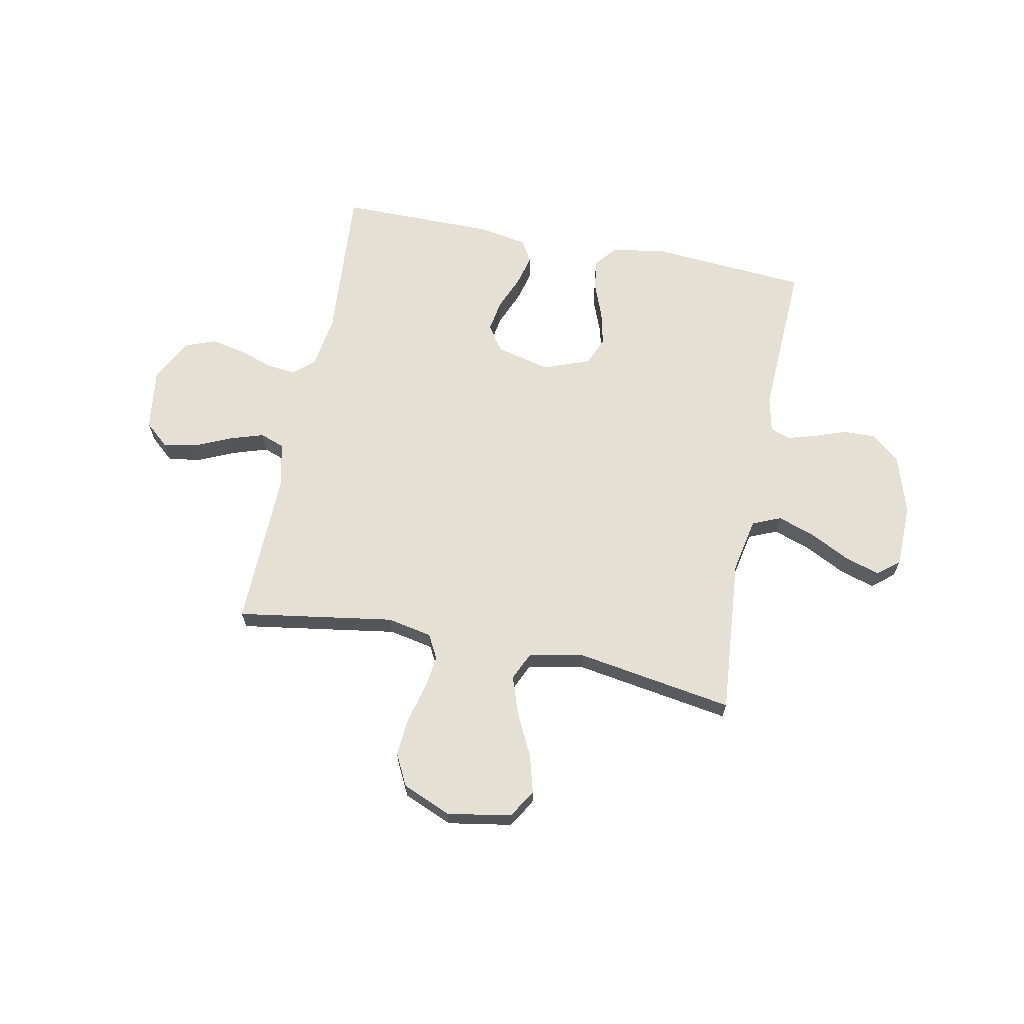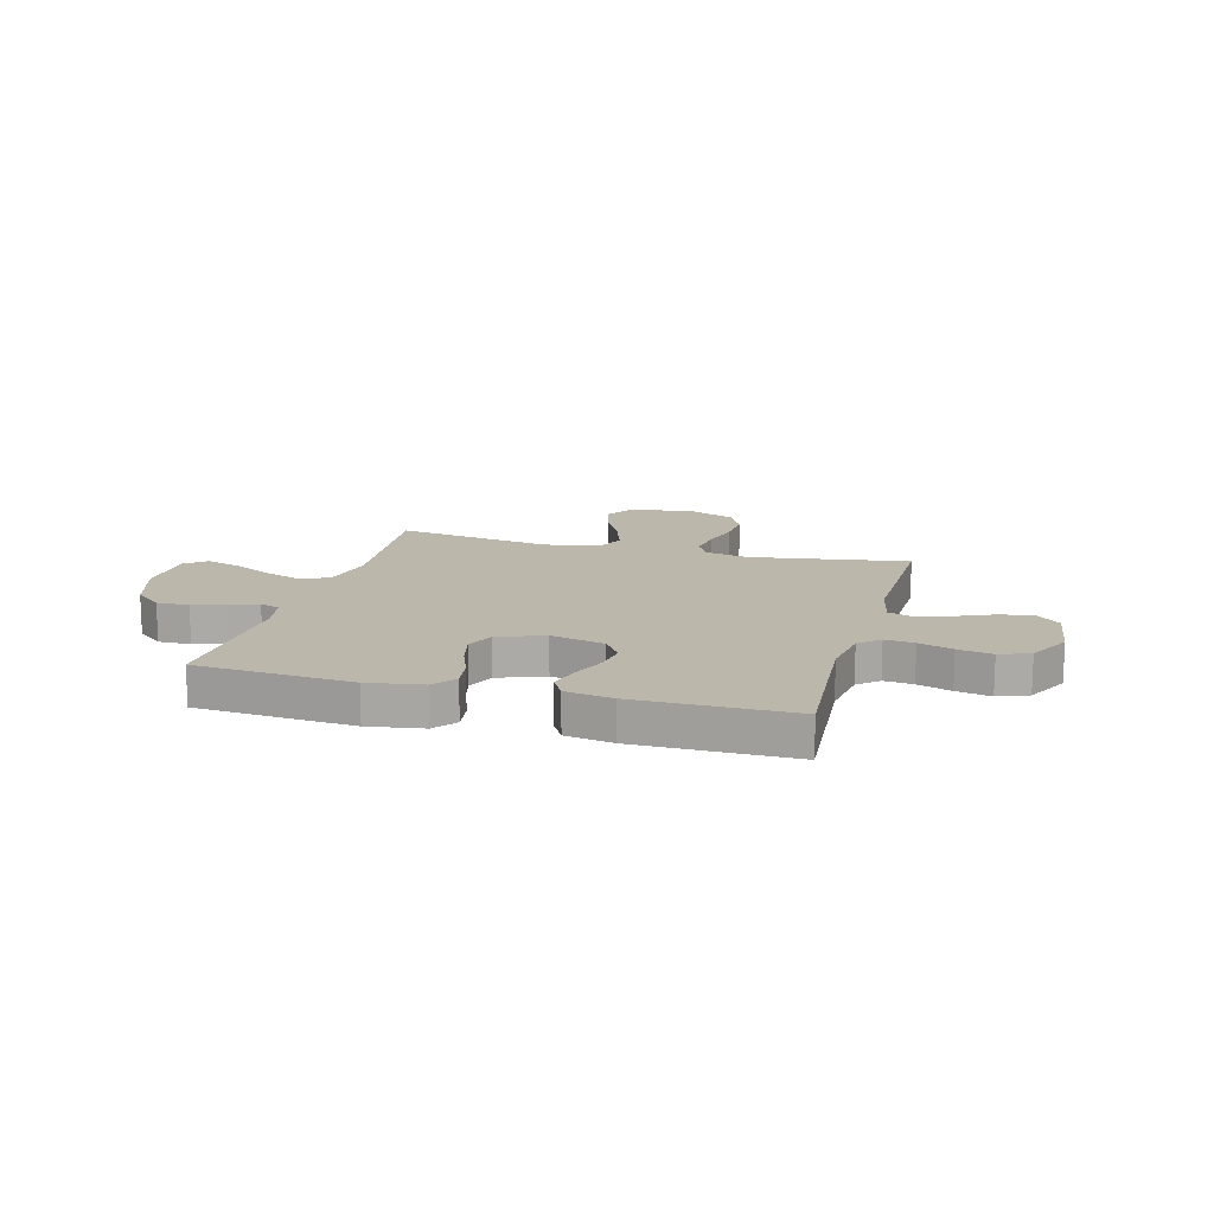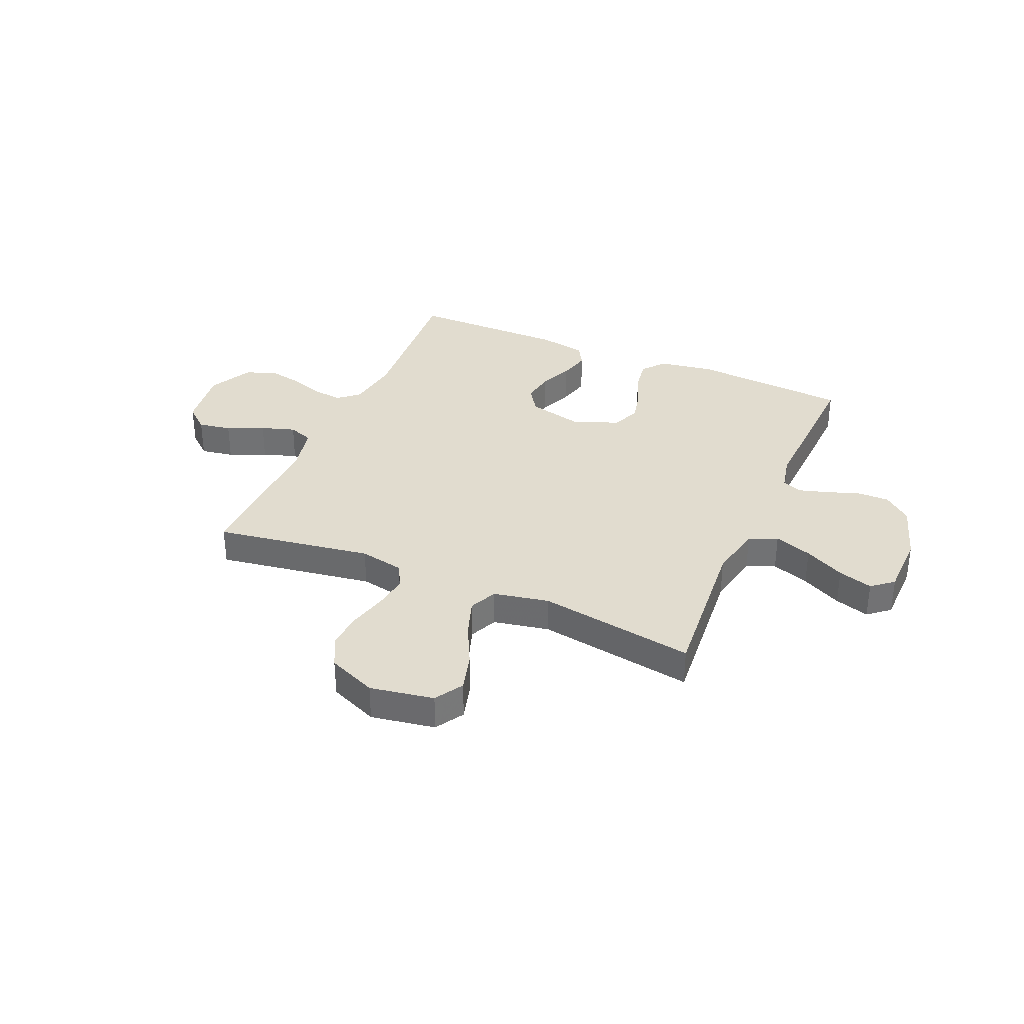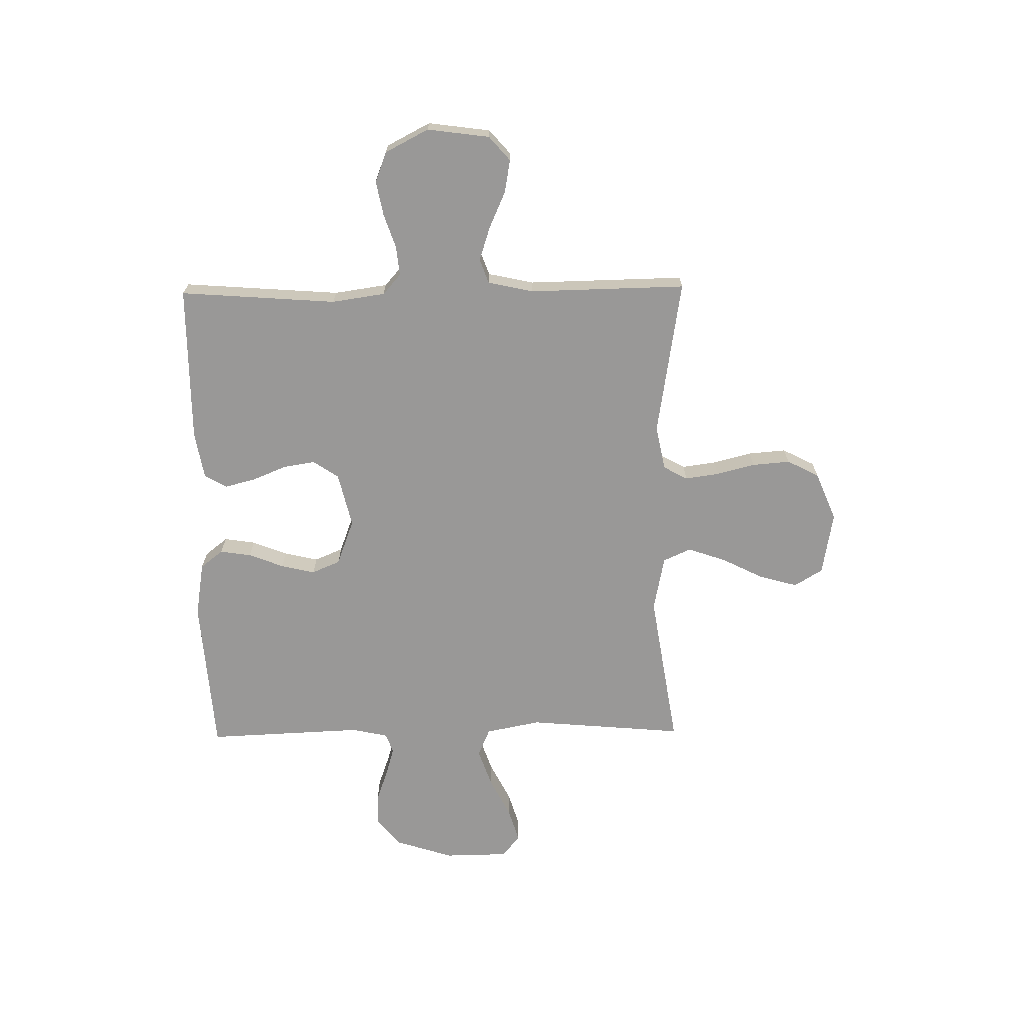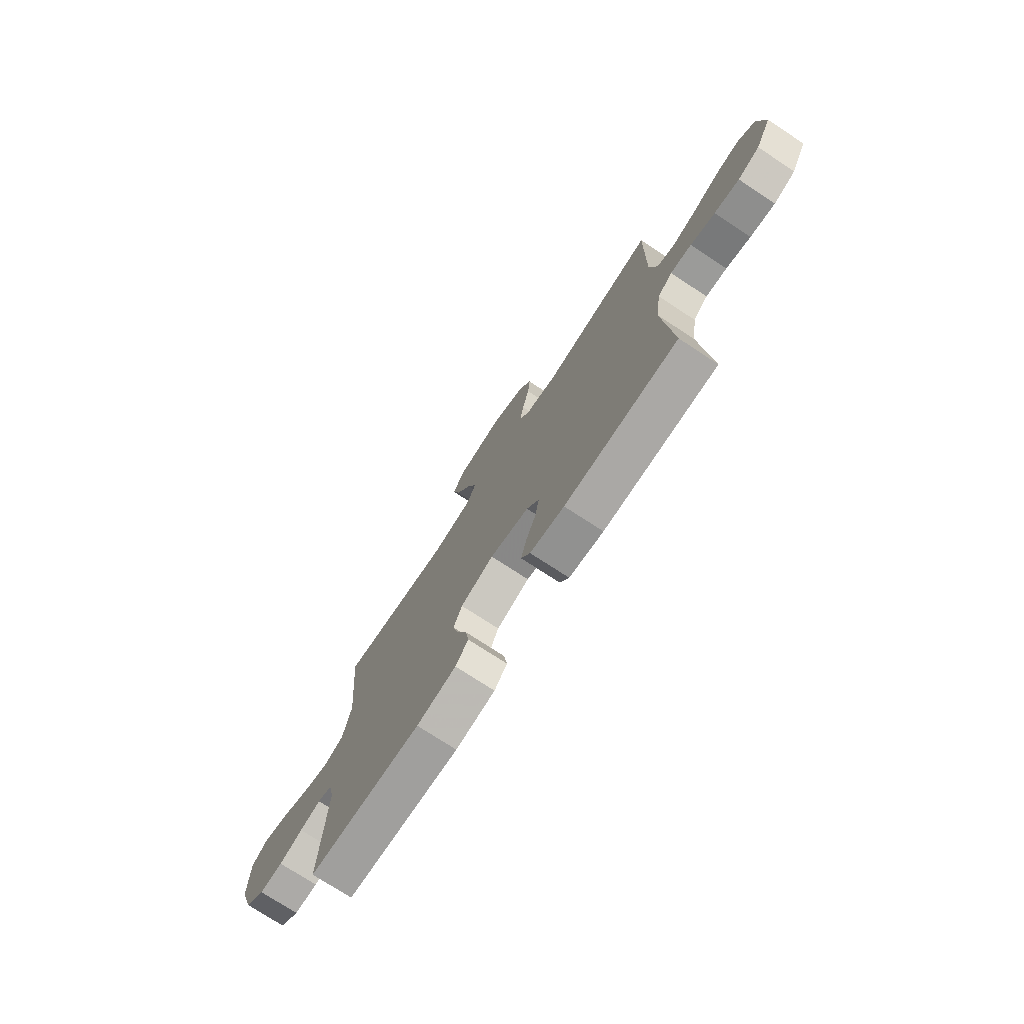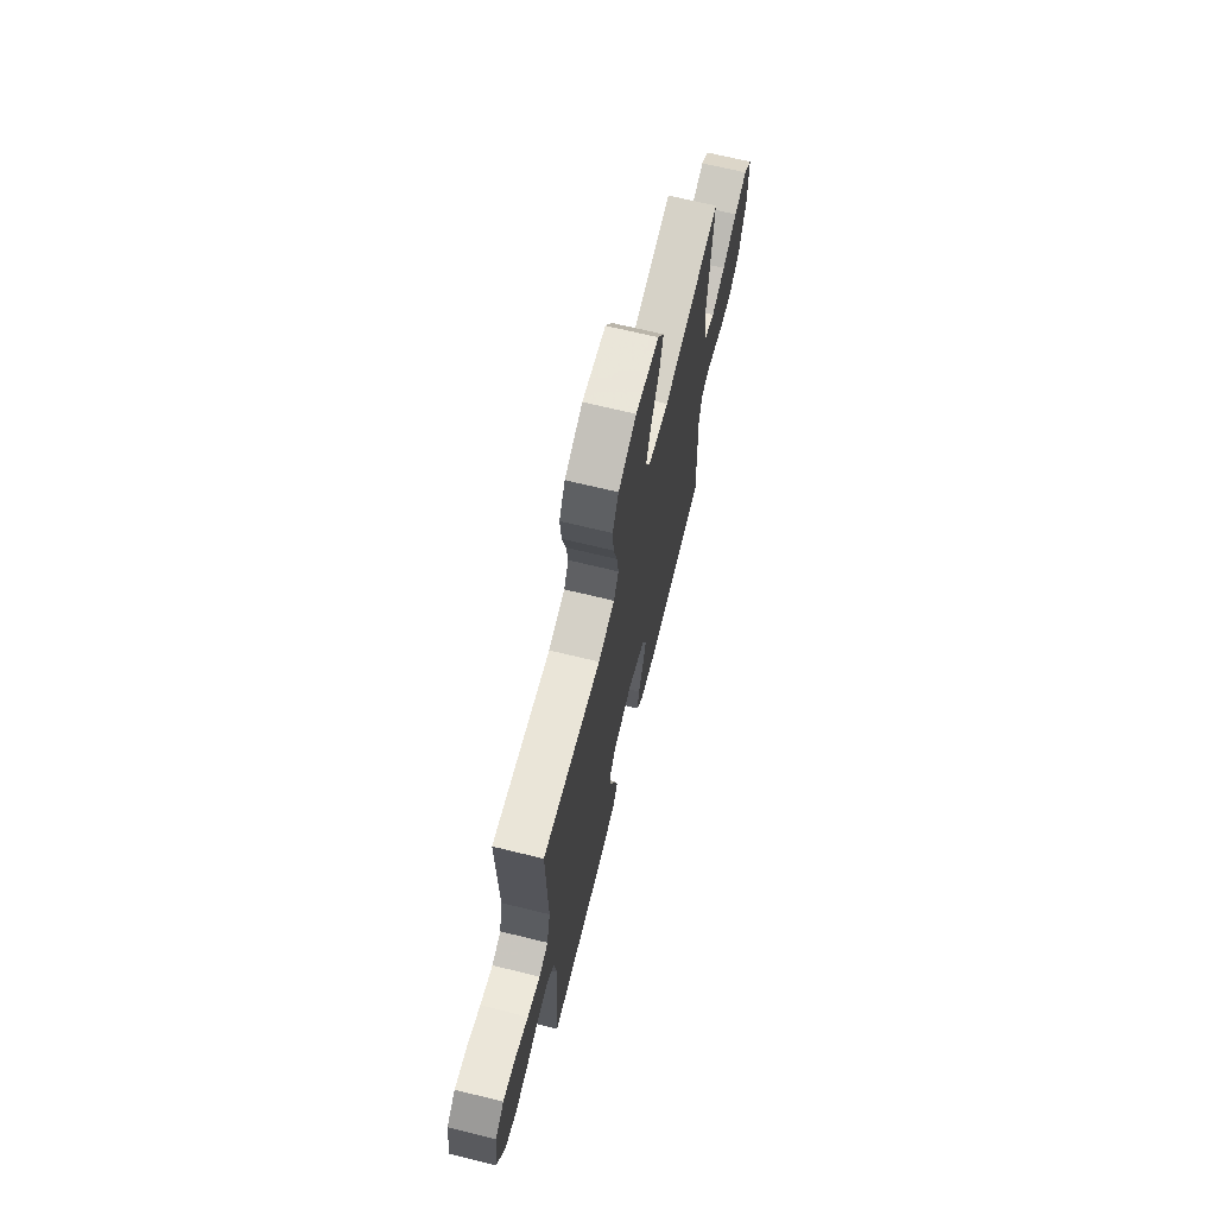
<metadata>
{"format":"obj","ext":"obj","renderer":"f3d","projection":"perspective","resolution":1024,"background":"white","views":[{"elev":65.8,"azim":11.3,"up":"+Y"},{"elev":14.5,"azim":-164.7,"up":"+Y"},{"elev":34.5,"azim":23.4,"up":"+Y"},{"elev":-68.7,"azim":-89.2,"up":"+Y"},{"elev":-75.2,"azim":-123.2,"up":"+Z"},{"elev":68.6,"azim":-76.2,"up":"+Z"}]}
</metadata>
<code>
v 0.5 0.07 0.5
v 0.474 0.07 0.2
v 0.495 0.07 0.095
v 0.549 0.07 0.072
v 0.621 0.07 0.097
v 0.698 0.07 0.136
v 0.764 0.07 0.156
v 0.805 0.07 0.122
v 0.807 0.07 0
v 0.771 0.07 -0.113
v 0.719 0.07 -0.156
v 0.657 0.07 -0.155
v 0.595 0.07 -0.133
v 0.54 0.07 -0.117
v 0.502 0.07 -0.131
v 0.487 0.07 -0.2
v 0.5 0.07 -0.5
v 0.2 0.07 -0.522
v 0.095 0.07 -0.505
v 0.061 0.07 -0.462
v 0.07 0.07 -0.402
v 0.096 0.07 -0.335
v 0.111 0.07 -0.27
v 0.088 0.07 -0.216
v 0 0.07 -0.183
v -0.104 0.07 -0.208
v -0.137 0.07 -0.257
v -0.127 0.07 -0.318
v -0.1 0.07 -0.383
v -0.085 0.07 -0.442
v -0.109 0.07 -0.484
v -0.2 0.07 -0.5
v -0.5 0.07 -0.5
v -0.478 0.07 -0.2
v -0.493 0.07 -0.098
v -0.532 0.07 -0.064
v -0.588 0.07 -0.07
v -0.653 0.07 -0.092
v -0.719 0.07 -0.105
v -0.777 0.07 -0.083
v -0.82 0.07 0
v -0.804 0.07 0.119
v -0.758 0.07 0.159
v -0.695 0.07 0.148
v -0.625 0.07 0.117
v -0.56 0.07 0.096
v -0.513 0.07 0.113
v -0.494 0.07 0.2
v -0.5 0.07 0.5
v -0.2 0.07 0.453
v -0.115 0.07 0.47
v -0.09 0.07 0.516
v -0.099 0.07 0.581
v -0.118 0.07 0.655
v -0.124 0.07 0.727
v -0.093 0.07 0.788
v 0 0.07 0.827
v 0.122 0.07 0.806
v 0.155 0.07 0.752
v 0.135 0.07 0.679
v 0.095 0.07 0.599
v 0.07 0.07 0.526
v 0.094 0.07 0.473
v 0.2 0.07 0.452
v 0.5 0 0.5
v 0.474 0 0.2
v 0.495 0 0.095
v 0.549 0 0.072
v 0.621 0 0.097
v 0.698 0 0.136
v 0.764 0 0.156
v 0.805 0 0.122
v 0.807 0 0
v 0.771 0 -0.113
v 0.719 0 -0.156
v 0.657 0 -0.155
v 0.595 0 -0.133
v 0.54 0 -0.117
v 0.502 0 -0.131
v 0.487 0 -0.2
v 0.5 0 -0.5
v 0.2 0 -0.522
v 0.095 0 -0.505
v 0.061 0 -0.462
v 0.07 0 -0.402
v 0.096 0 -0.335
v 0.111 0 -0.27
v 0.088 0 -0.216
v 0 0 -0.183
v -0.104 0 -0.208
v -0.137 0 -0.257
v -0.127 0 -0.318
v -0.1 0 -0.383
v -0.085 0 -0.442
v -0.109 0 -0.484
v -0.2 0 -0.5
v -0.5 0 -0.5
v -0.478 0 -0.2
v -0.493 0 -0.098
v -0.532 0 -0.064
v -0.588 0 -0.07
v -0.653 0 -0.092
v -0.719 0 -0.105
v -0.777 0 -0.083
v -0.82 0 0
v -0.804 0 0.119
v -0.758 0 0.159
v -0.695 0 0.148
v -0.625 0 0.117
v -0.56 0 0.096
v -0.513 0 0.113
v -0.494 0 0.2
v -0.5 0 0.5
v -0.2 0 0.453
v -0.115 0 0.47
v -0.09 0 0.516
v -0.099 0 0.581
v -0.118 0 0.655
v -0.124 0 0.727
v -0.093 0 0.788
v 0 0 0.827
v 0.122 0 0.806
v 0.155 0 0.752
v 0.135 0 0.679
v 0.095 0 0.599
v 0.07 0 0.526
v 0.094 0 0.473
v 0.2 0 0.452
f 59 60 61
f 58 59 61
f 57 58 61
f 56 57 61
f 55 56 61
f 54 55 61
f 53 54 61
f 52 53 61 62
f 51 52 62 63
f 48 49 50
f 51 63 64
f 50 51 64
f 48 50 64
f 47 48 64
f 43 44 45
f 42 43 45
f 41 42 45
f 40 41 45
f 39 40 45
f 38 39 45
f 37 38 45
f 36 37 45 46
f 35 36 46 47
f 32 33 34
f 31 32 34
f 30 31 34
f 29 30 34
f 28 29 34
f 34 35 47
f 28 34 47
f 27 28 47
f 20 21 22
f 19 20 22
f 18 19 22
f 17 18 22
f 16 17 22
f 15 16 22 23
f 14 15 23 24
f 11 12 13
f 10 11 13
f 9 10 13
f 8 9 13
f 7 8 13
f 6 7 13
f 5 6 13
f 4 5 13 14
f 14 24 25
f 4 14 25
f 3 4 25
f 64 1 2
f 26 27 47 64
f 25 26 64
f 3 25 64
f 2 3 64
f 125 124 123
f 125 123 122
f 125 122 121
f 125 121 120
f 125 120 119
f 125 119 118
f 125 118 117
f 126 125 117 116
f 127 126 116 115
f 114 113 112
f 128 127 115
f 128 115 114
f 128 114 112
f 128 112 111
f 109 108 107
f 109 107 106
f 109 106 105
f 109 105 104
f 109 104 103
f 109 103 102
f 109 102 101
f 110 109 101 100
f 111 110 100 99
f 98 97 96
f 98 96 95
f 98 95 94
f 98 94 93
f 98 93 92
f 111 99 98
f 111 98 92
f 111 92 91
f 86 85 84
f 86 84 83
f 86 83 82
f 86 82 81
f 86 81 80
f 87 86 80 79
f 88 87 79 78
f 77 76 75
f 77 75 74
f 77 74 73
f 77 73 72
f 77 72 71
f 77 71 70
f 77 70 69
f 78 77 69 68
f 89 88 78
f 89 78 68
f 89 68 67
f 66 65 128
f 128 111 91 90
f 128 90 89
f 128 89 67
f 128 67 66
f 1 65 66 2
f 2 66 67 3
f 3 67 68 4
f 4 68 69 5
f 5 69 70 6
f 6 70 71 7
f 7 71 72 8
f 8 72 73 9
f 9 73 74 10
f 10 74 75 11
f 11 75 76 12
f 12 76 77 13
f 13 77 78 14
f 14 78 79 15
f 15 79 80 16
f 16 80 81 17
f 17 81 82 18
f 18 82 83 19
f 19 83 84 20
f 20 84 85 21
f 21 85 86 22
f 22 86 87 23
f 23 87 88 24
f 24 88 89 25
f 25 89 90 26
f 26 90 91 27
f 27 91 92 28
f 28 92 93 29
f 29 93 94 30
f 30 94 95 31
f 31 95 96 32
f 32 96 97 33
f 33 97 98 34
f 34 98 99 35
f 35 99 100 36
f 36 100 101 37
f 37 101 102 38
f 38 102 103 39
f 39 103 104 40
f 40 104 105 41
f 41 105 106 42
f 42 106 107 43
f 43 107 108 44
f 44 108 109 45
f 45 109 110 46
f 46 110 111 47
f 47 111 112 48
f 48 112 113 49
f 49 113 114 50
f 50 114 115 51
f 51 115 116 52
f 52 116 117 53
f 53 117 118 54
f 54 118 119 55
f 55 119 120 56
f 56 120 121 57
f 57 121 122 58
f 58 122 123 59
f 59 123 124 60
f 60 124 125 61
f 61 125 126 62
f 62 126 127 63
f 63 127 128 64
f 64 128 65 1

</code>
